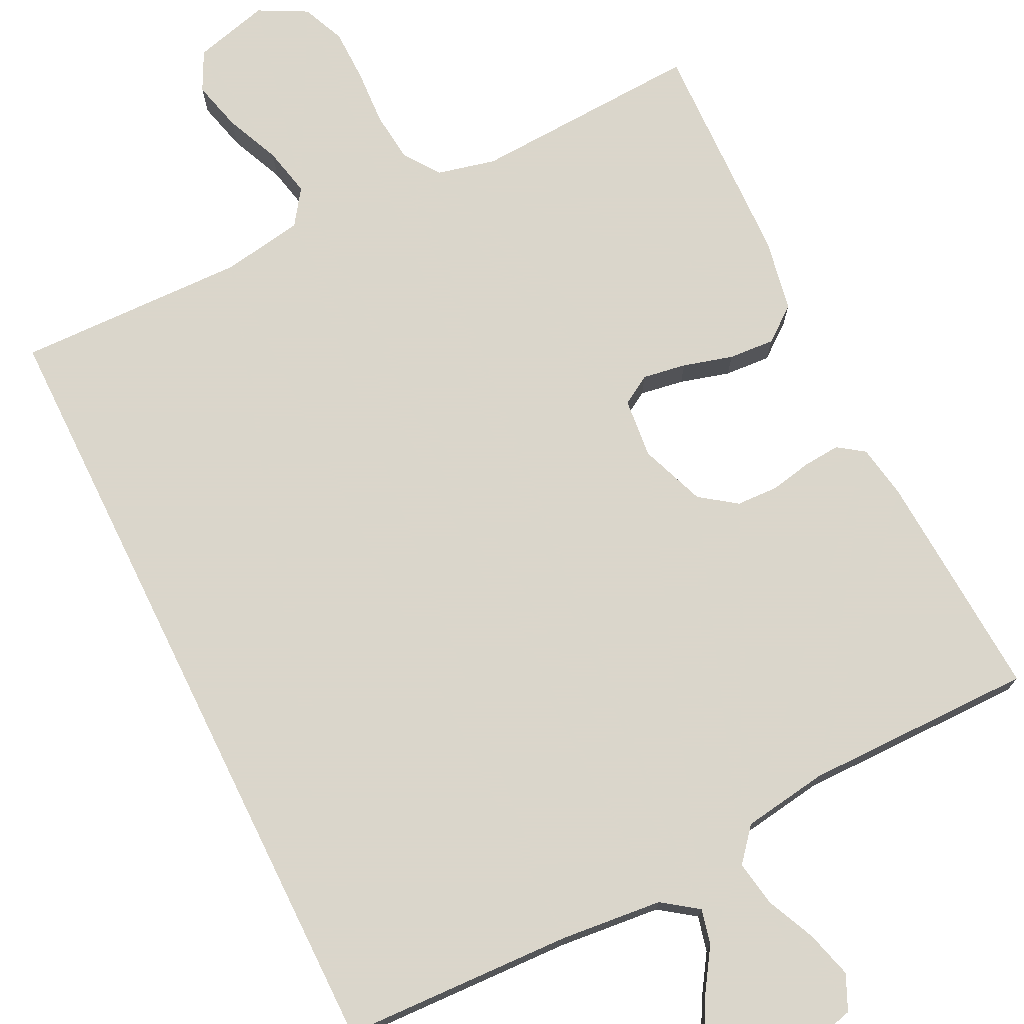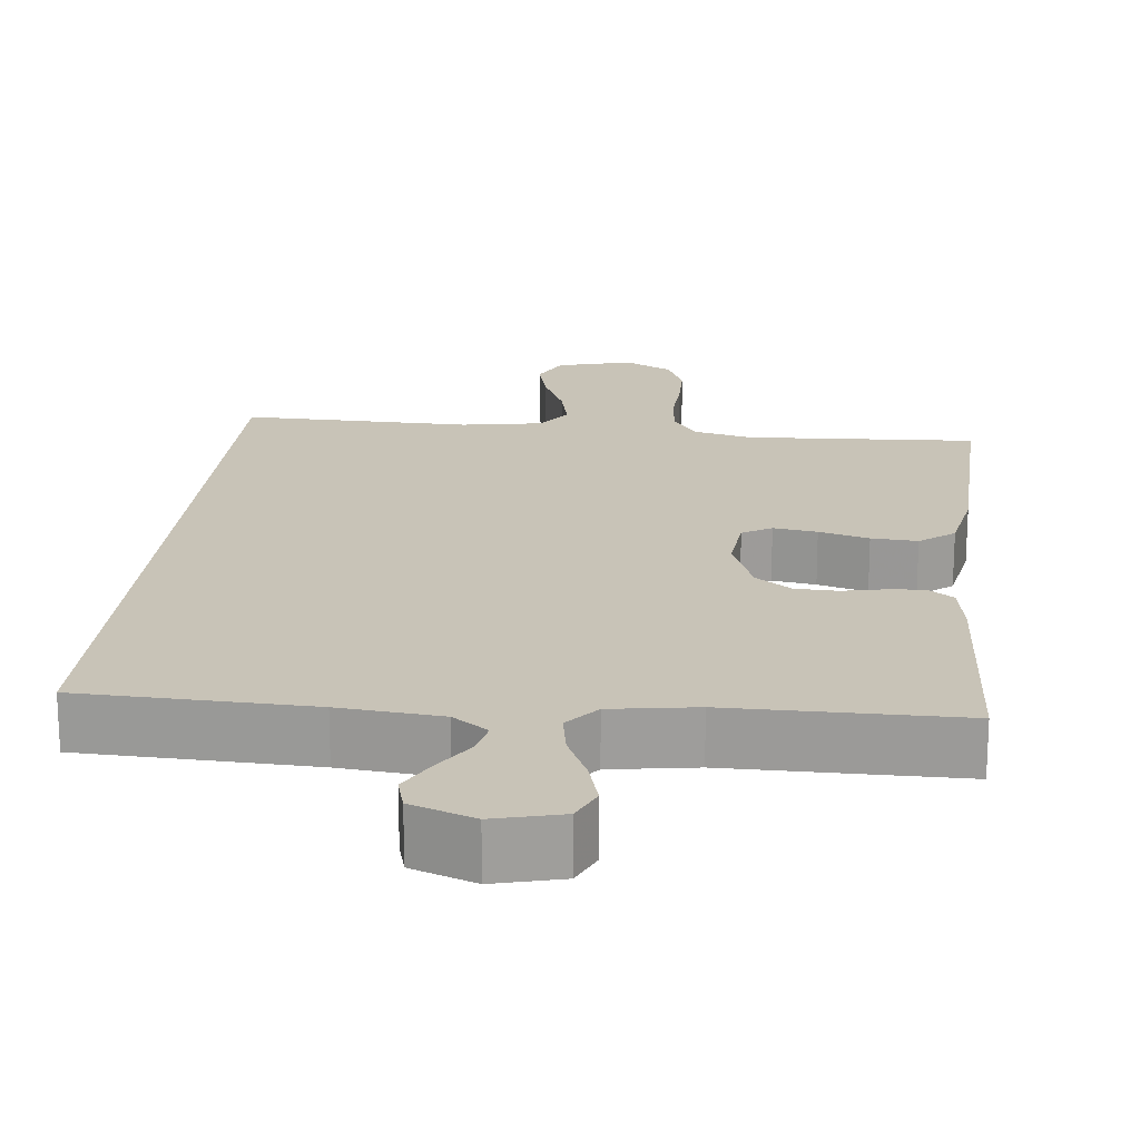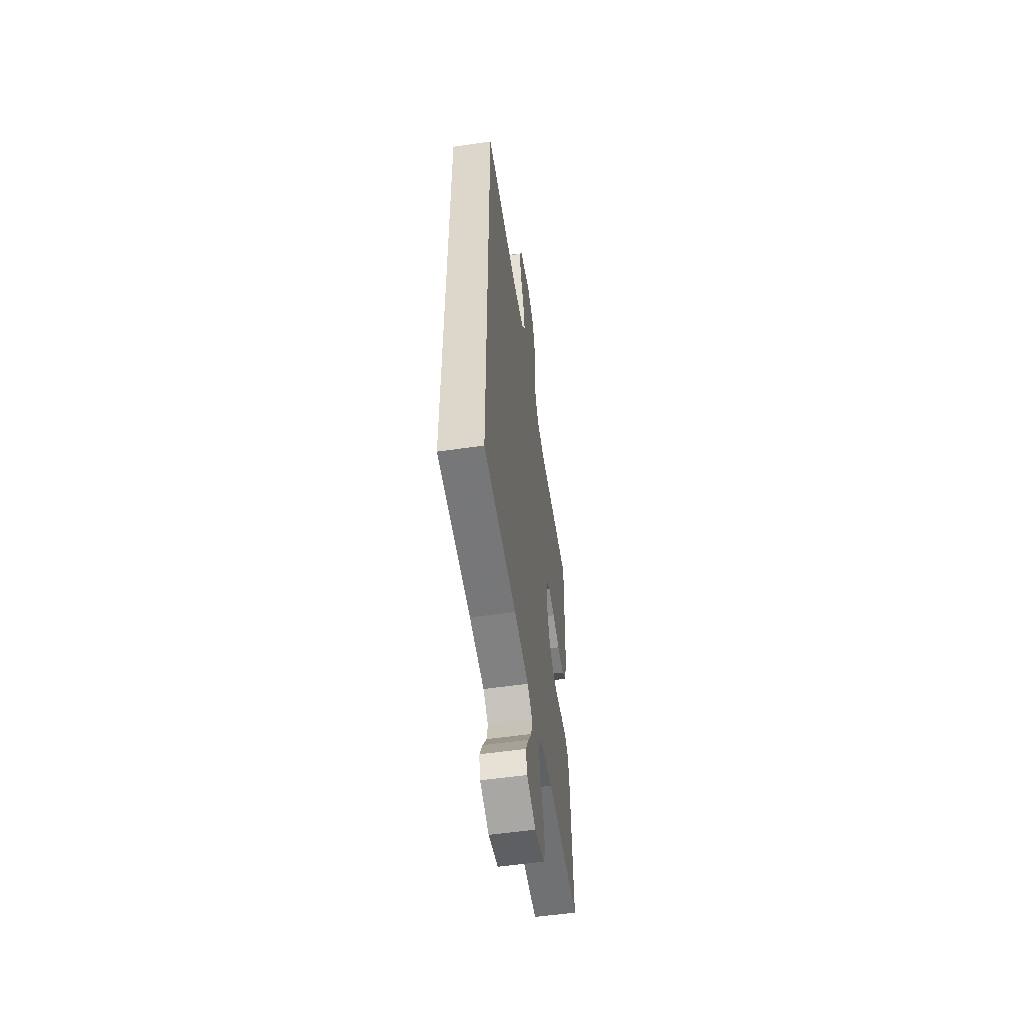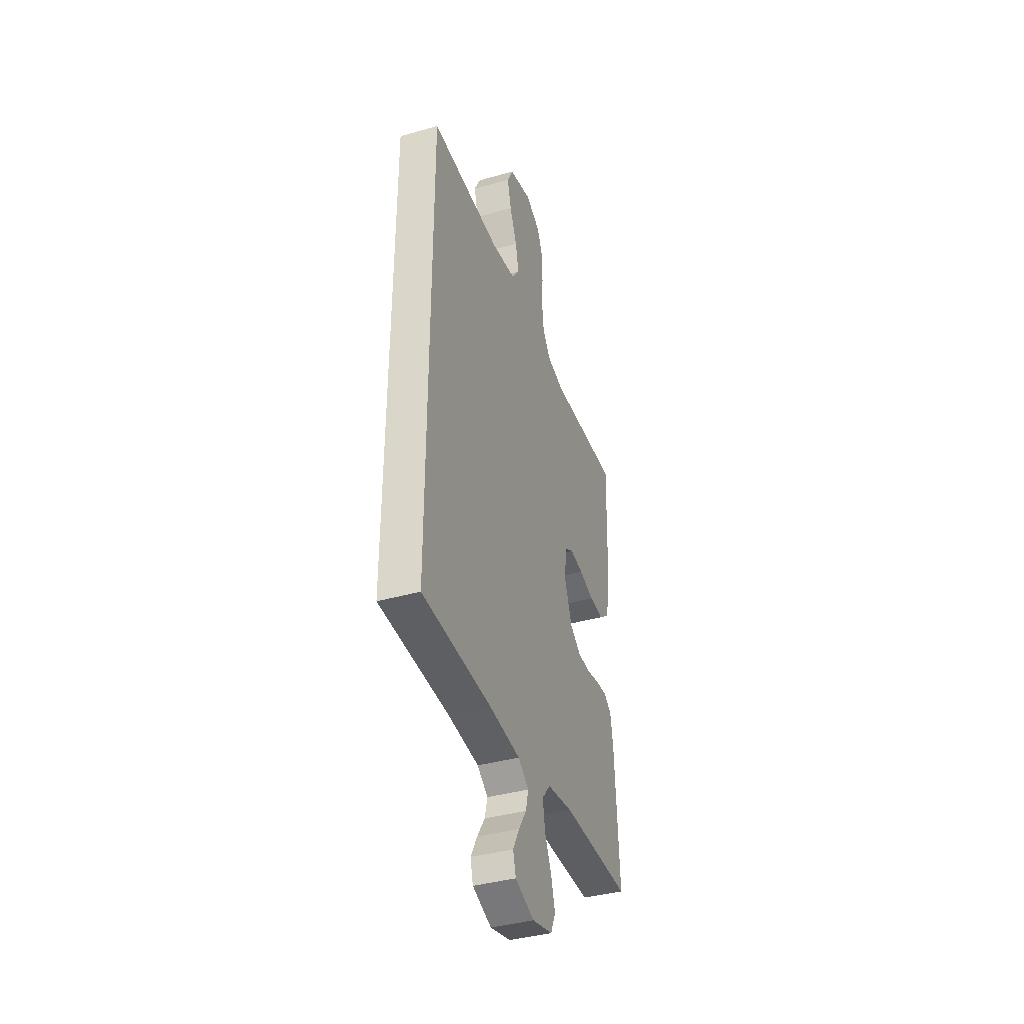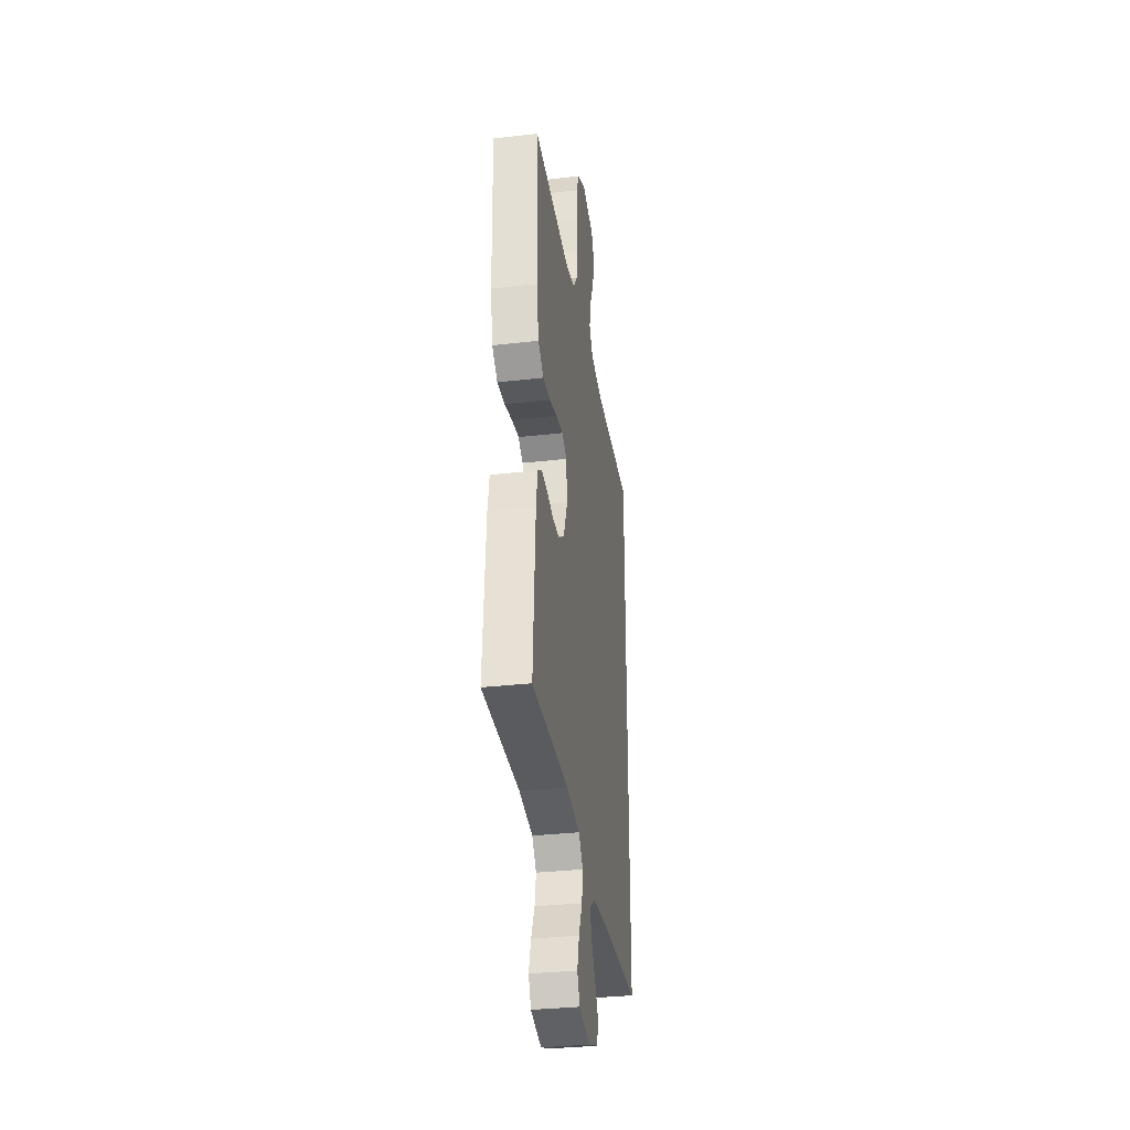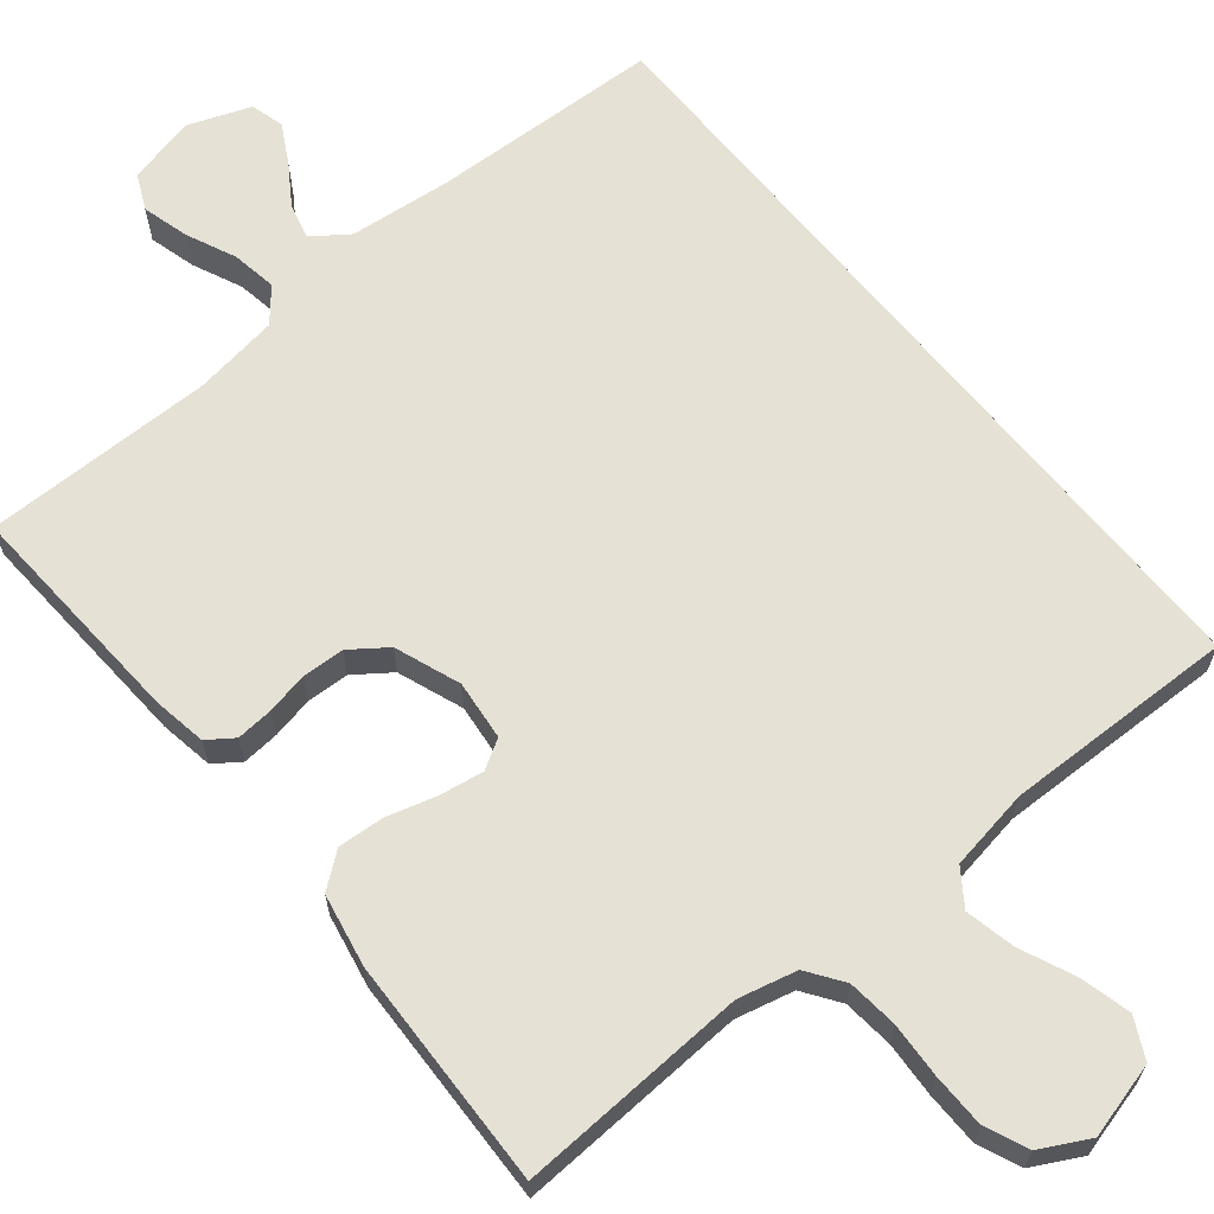
<metadata>
{"format":"obj","ext":"obj","renderer":"f3d","projection":"perspective","resolution":1024,"background":"white","views":[{"elev":73.7,"azim":153.8,"up":"+Y"},{"elev":19.6,"azim":-174.0,"up":"+Y"},{"elev":-55.1,"azim":98.6,"up":"+Z"},{"elev":-39.4,"azim":109.4,"up":"+Z"},{"elev":-33.3,"azim":-81.0,"up":"+Z"},{"elev":64.6,"azim":-39.1,"up":"+Y"}]}
</metadata>
<code>
v 0.5 0.07 -0.531
v 0.2 0.07 -0.542
v 0.067 0.07 -0.555
v 0.021 0.07 -0.588
v 0.032 0.07 -0.634
v 0.066 0.07 -0.686
v 0.094 0.07 -0.738
v 0.082 0.07 -0.782
v 0 0.07 -0.812
v -0.088 0.07 -0.79
v -0.109 0.07 -0.744
v -0.092 0.07 -0.683
v -0.063 0.07 -0.619
v -0.053 0.07 -0.56
v -0.089 0.07 -0.517
v -0.2 0.07 -0.5
v -0.5 0.07 -0.5
v -0.482 0.07 -0.2
v -0.47 0.07 -0.13
v -0.436 0.07 -0.106
v -0.388 0.07 -0.11
v -0.334 0.07 -0.121
v -0.279 0.07 -0.119
v -0.232 0.07 -0.085
v -0.2 0.07 0
v -0.208 0.07 0.078
v -0.246 0.07 0.101
v -0.303 0.07 0.092
v -0.368 0.07 0.074
v -0.428 0.07 0.07
v -0.473 0.07 0.105
v -0.491 0.07 0.2
v -0.5 0.07 0.5
v -0.2 0.07 0.484
v -0.124 0.07 0.502
v -0.091 0.07 0.549
v -0.084 0.07 0.614
v -0.088 0.07 0.686
v -0.087 0.07 0.756
v -0.063 0.07 0.812
v 0 0.07 0.845
v 0.098 0.07 0.819
v 0.124 0.07 0.767
v 0.107 0.07 0.701
v 0.076 0.07 0.63
v 0.062 0.07 0.566
v 0.094 0.07 0.52
v 0.2 0.07 0.502
v 0.5 0.07 0.508
v 0.5 0 -0.531
v 0.2 0 -0.542
v 0.067 0 -0.555
v 0.021 0 -0.588
v 0.032 0 -0.634
v 0.066 0 -0.686
v 0.094 0 -0.738
v 0.082 0 -0.782
v 0 0 -0.812
v -0.088 0 -0.79
v -0.109 0 -0.744
v -0.092 0 -0.683
v -0.063 0 -0.619
v -0.053 0 -0.56
v -0.089 0 -0.517
v -0.2 0 -0.5
v -0.5 0 -0.5
v -0.482 0 -0.2
v -0.47 0 -0.13
v -0.436 0 -0.106
v -0.388 0 -0.11
v -0.334 0 -0.121
v -0.279 0 -0.119
v -0.232 0 -0.085
v -0.2 0 0
v -0.208 0 0.078
v -0.246 0 0.101
v -0.303 0 0.092
v -0.368 0 0.074
v -0.428 0 0.07
v -0.473 0 0.105
v -0.491 0 0.2
v -0.5 0 0.5
v -0.2 0 0.484
v -0.124 0 0.502
v -0.091 0 0.549
v -0.084 0 0.614
v -0.088 0 0.686
v -0.087 0 0.756
v -0.063 0 0.812
v 0 0 0.845
v 0.098 0 0.819
v 0.124 0 0.767
v 0.107 0 0.701
v 0.076 0 0.63
v 0.062 0 0.566
v 0.094 0 0.52
v 0.2 0 0.502
v 0.5 0 0.508
f 48 49 1 2
f 47 48 2 3
f 46 47 3 4
f 42 43 44 45
f 42 45 46
f 41 42 46
f 40 41 46 4
f 37 38 39 40
f 31 32 33 34
f 31 34 35
f 28 29 30 31
f 27 28 31 35
f 26 27 35 36
f 19 20 21 22
f 19 22 23
f 16 17 18 19
f 15 16 19 23
f 14 15 23 24
f 10 11 12 13
f 10 13 14
f 9 10 14
f 8 9 14
f 5 6 7 8
f 5 8 14 24
f 37 40 4
f 36 37 4
f 25 26 36 4
f 4 5 24 25
f 51 50 98 97
f 52 51 97 96
f 53 52 96 95
f 94 93 92 91
f 95 94 91
f 95 91 90
f 53 95 90 89
f 89 88 87 86
f 83 82 81 80
f 84 83 80
f 80 79 78 77
f 84 80 77 76
f 85 84 76 75
f 71 70 69 68
f 72 71 68
f 68 67 66 65
f 72 68 65 64
f 73 72 64 63
f 62 61 60 59
f 63 62 59
f 63 59 58
f 63 58 57
f 57 56 55 54
f 73 63 57 54
f 53 89 86
f 53 86 85
f 53 85 75 74
f 74 73 54 53
f 1 50 51 2
f 2 51 52 3
f 3 52 53 4
f 4 53 54 5
f 5 54 55 6
f 6 55 56 7
f 7 56 57 8
f 8 57 58 9
f 9 58 59 10
f 10 59 60 11
f 11 60 61 12
f 12 61 62 13
f 13 62 63 14
f 14 63 64 15
f 15 64 65 16
f 16 65 66 17
f 17 66 67 18
f 18 67 68 19
f 19 68 69 20
f 20 69 70 21
f 21 70 71 22
f 22 71 72 23
f 23 72 73 24
f 24 73 74 25
f 25 74 75 26
f 26 75 76 27
f 27 76 77 28
f 28 77 78 29
f 29 78 79 30
f 30 79 80 31
f 31 80 81 32
f 32 81 82 33
f 33 82 83 34
f 34 83 84 35
f 35 84 85 36
f 36 85 86 37
f 37 86 87 38
f 38 87 88 39
f 39 88 89 40
f 40 89 90 41
f 41 90 91 42
f 42 91 92 43
f 43 92 93 44
f 44 93 94 45
f 45 94 95 46
f 46 95 96 47
f 47 96 97 48
f 48 97 98 49
f 49 98 50 1

</code>
